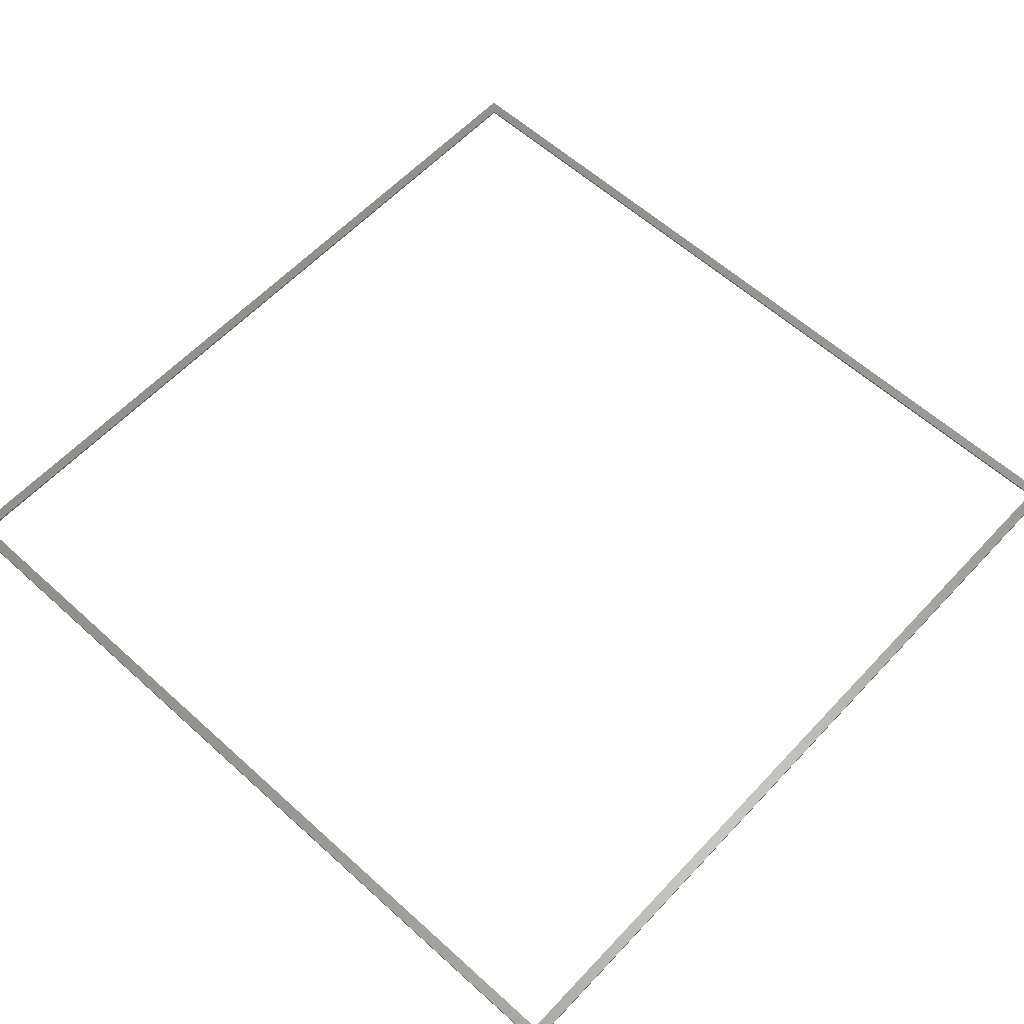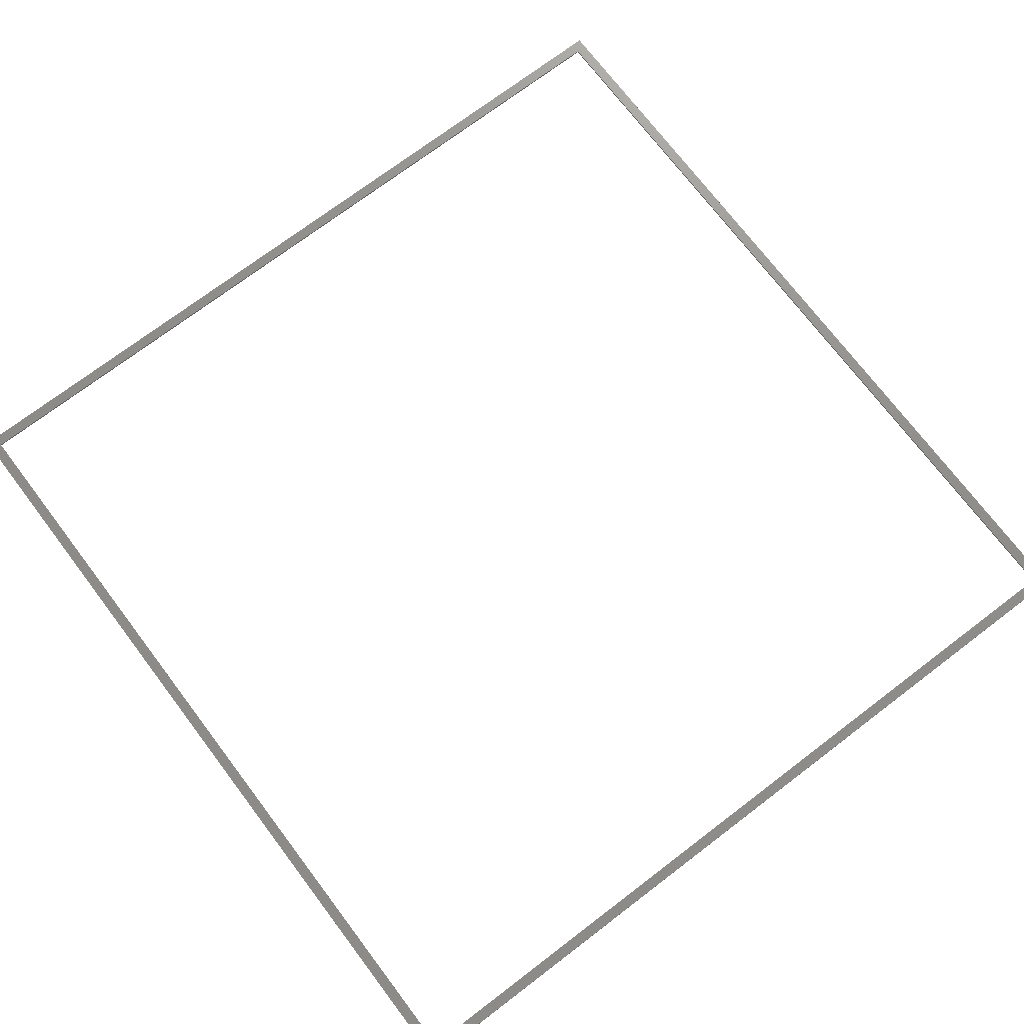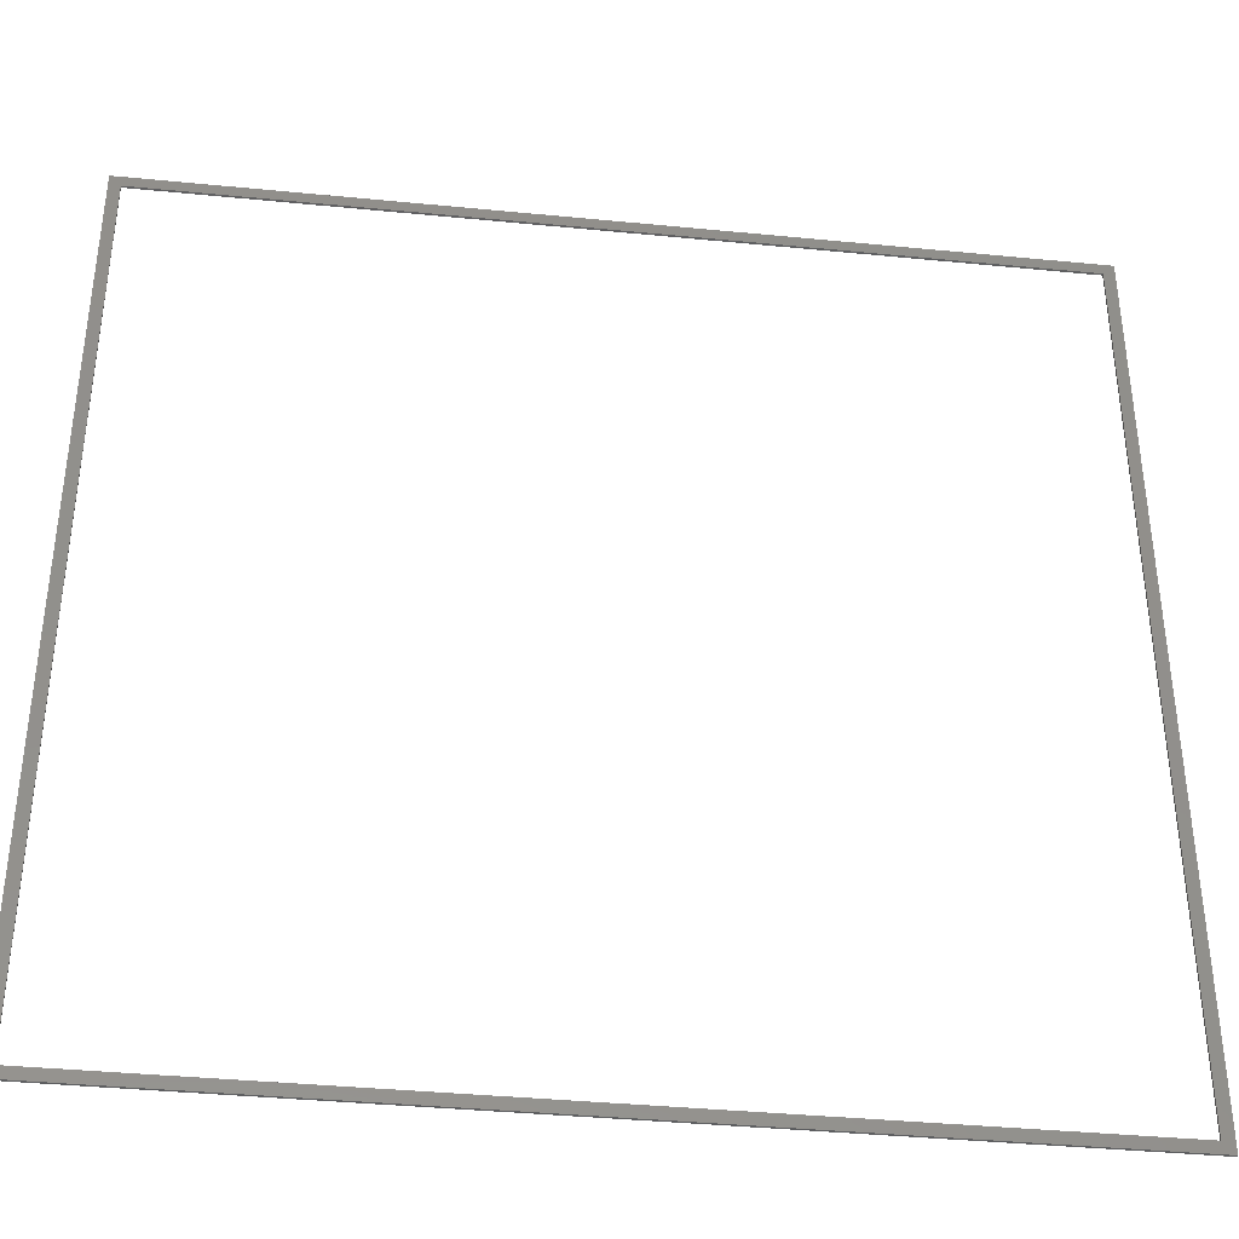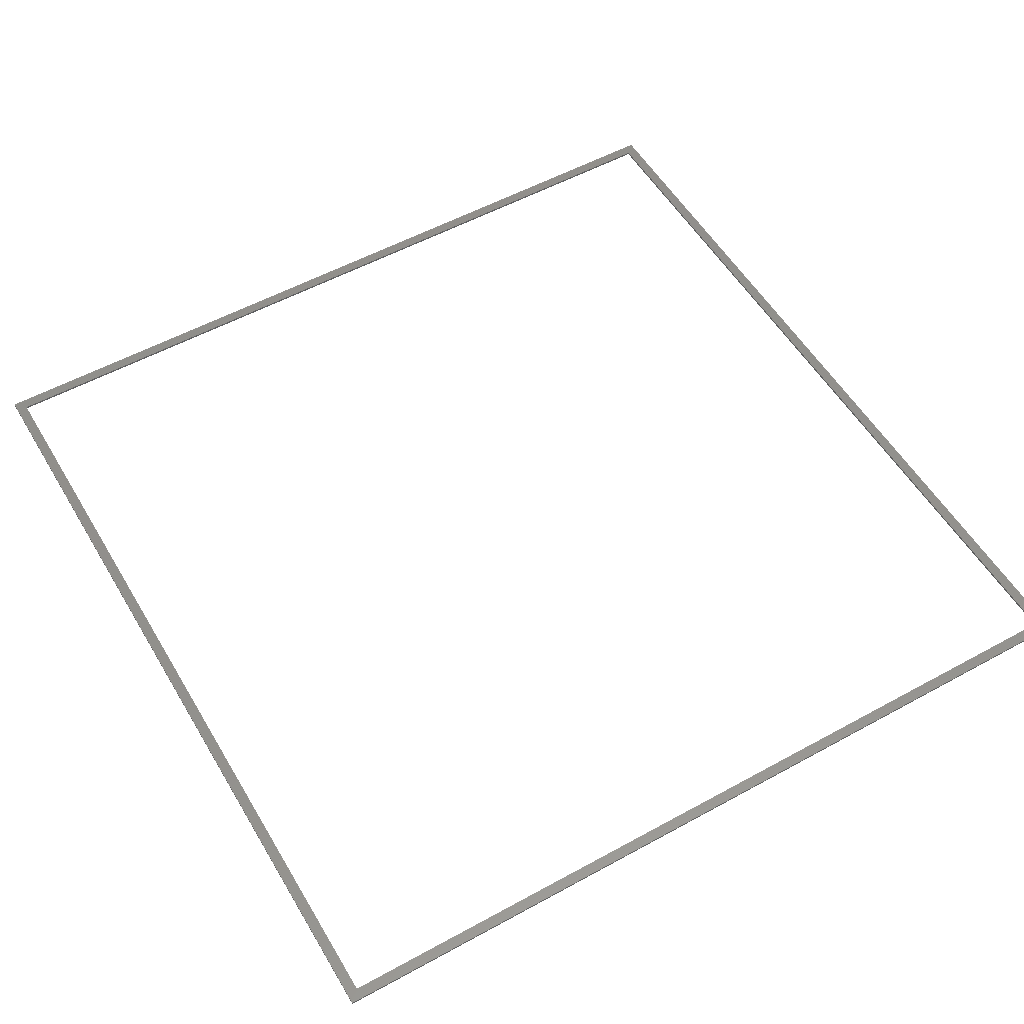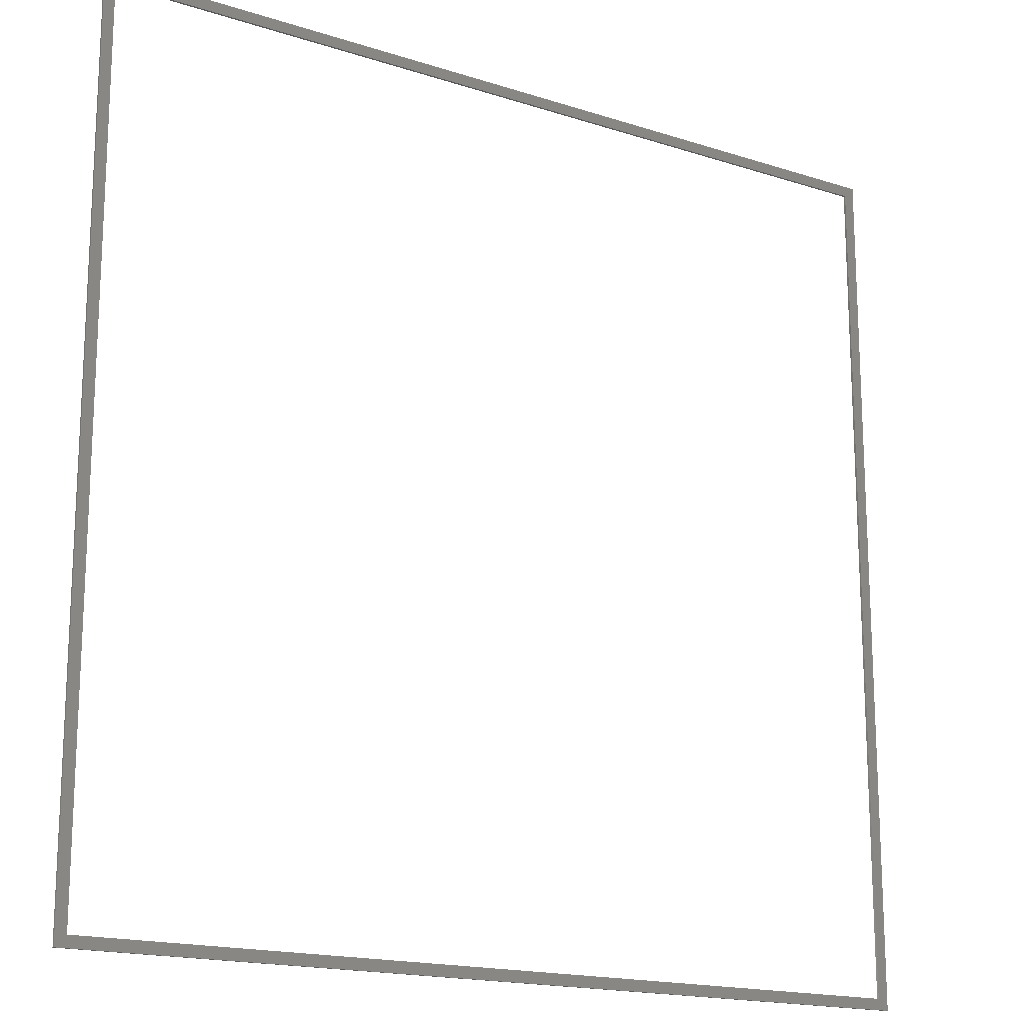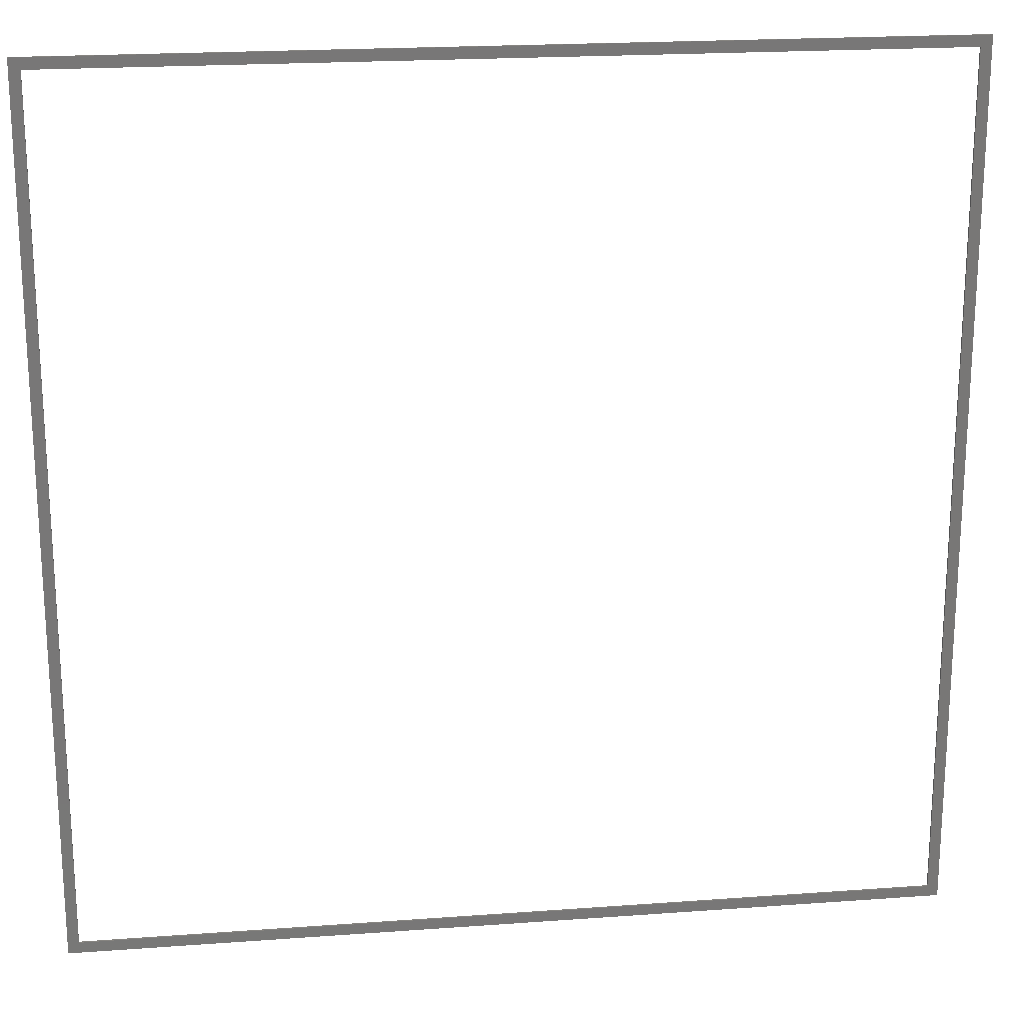
<metadata>
{"format":"stl","ext":"stl","renderer":"f3d","projection":"perspective","resolution":1024,"background":"white","views":[{"elev":59.9,"azim":-47.2,"up":"+Z"},{"elev":73.1,"azim":52.8,"up":"+Z"},{"elev":-38.3,"azim":172.9,"up":"+Y"},{"elev":54.4,"azim":-30.2,"up":"+Z"},{"elev":-17.1,"azim":147.0,"up":"+Y"},{"elev":20.2,"azim":172.3,"up":"+Y"}]}
</metadata>
<code>
# stl→obj: 16 verts, 32 faces
v -40 -40 -0.1
v -40 40 0.1
v -40 40 -0.1
v -40 -40 0.1
v 40 40 0.1
v 39 39 0.1
v 40 -40 0.1
v -39 39 0.1
v -39 -39 0.1
v 39 -39 0.1
v 40 40 -0.1
v 40 -40 -0.1
v 39 -39 -0.1
v -39 -39 -0.1
v -39 39 -0.1
v 39 39 -0.1
f 1 2 3
f 2 1 4
f 5 6 7
f 5 8 6
f 8 2 9
f 2 8 5
f 10 7 6
f 9 7 10
f 9 4 7
f 4 9 2
f 7 11 5
f 11 7 12
f 11 2 5
f 2 11 3
f 12 13 11
f 12 14 13
f 14 1 15
f 1 14 12
f 16 11 13
f 15 11 16
f 15 3 11
f 3 15 1
f 1 7 4
f 7 1 12
f 9 15 8
f 15 9 14
f 13 6 16
f 6 13 10
f 13 9 10
f 9 13 14
f 15 6 8
f 6 15 16

</code>
